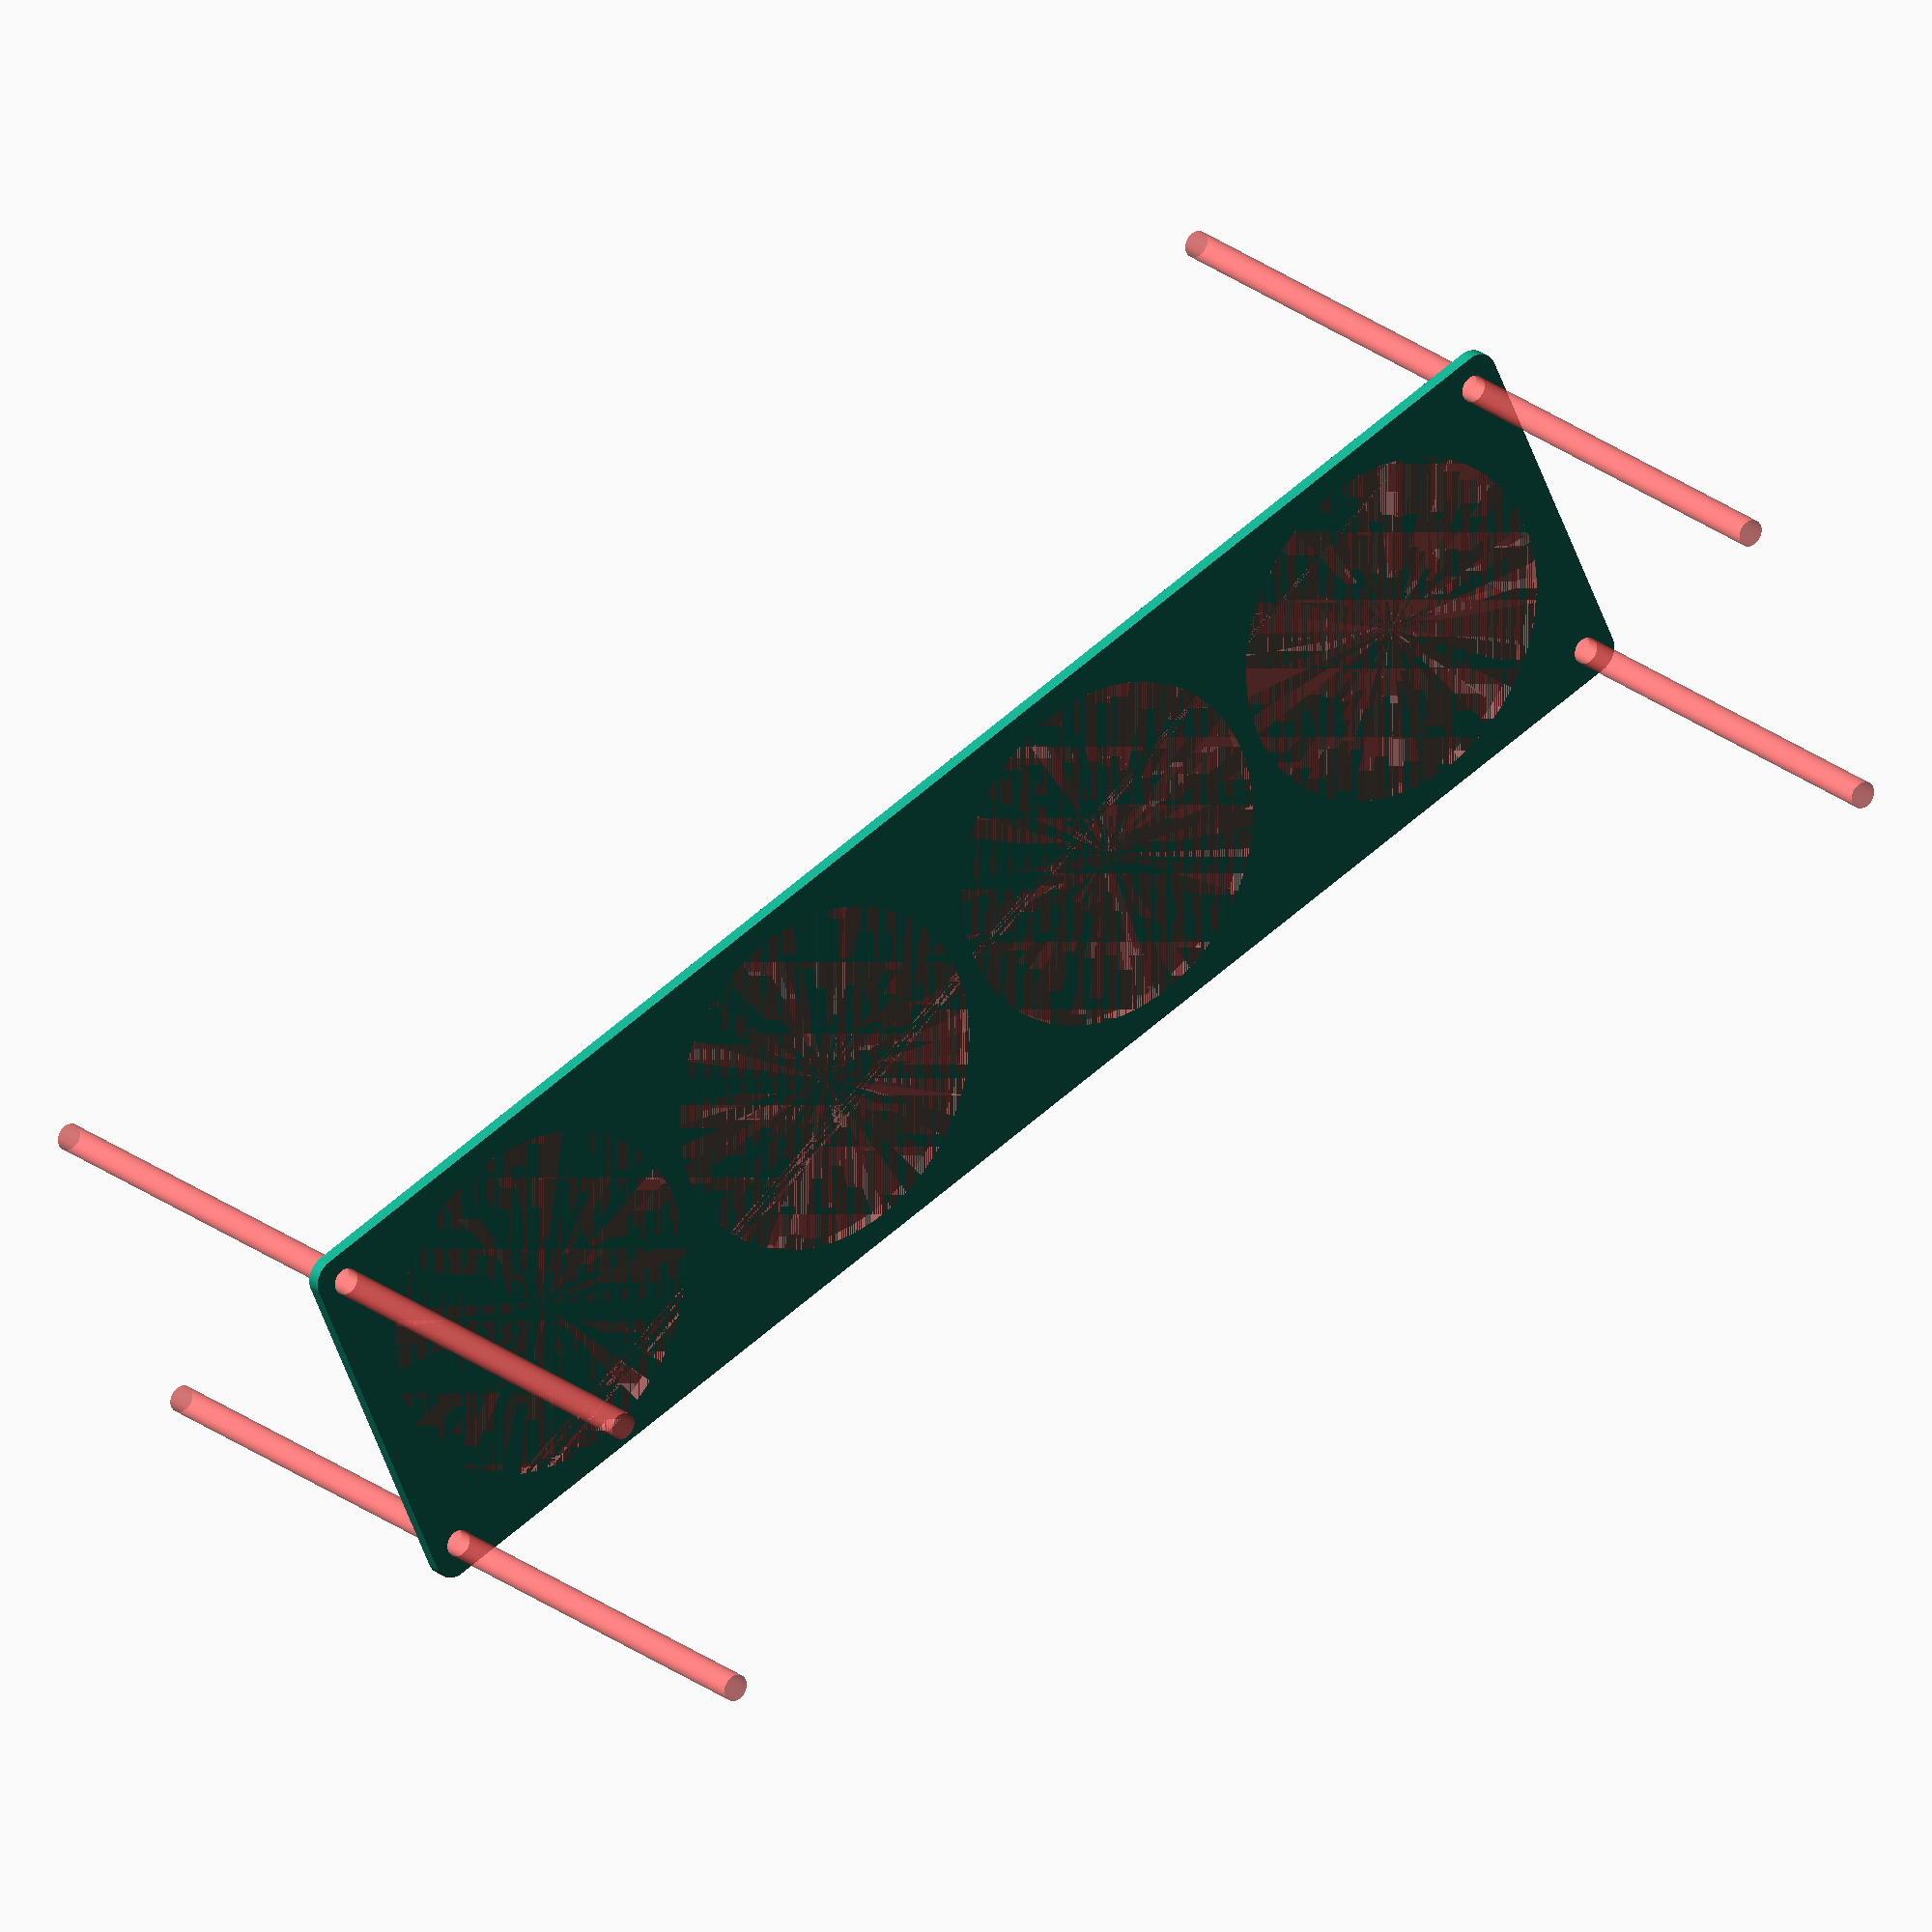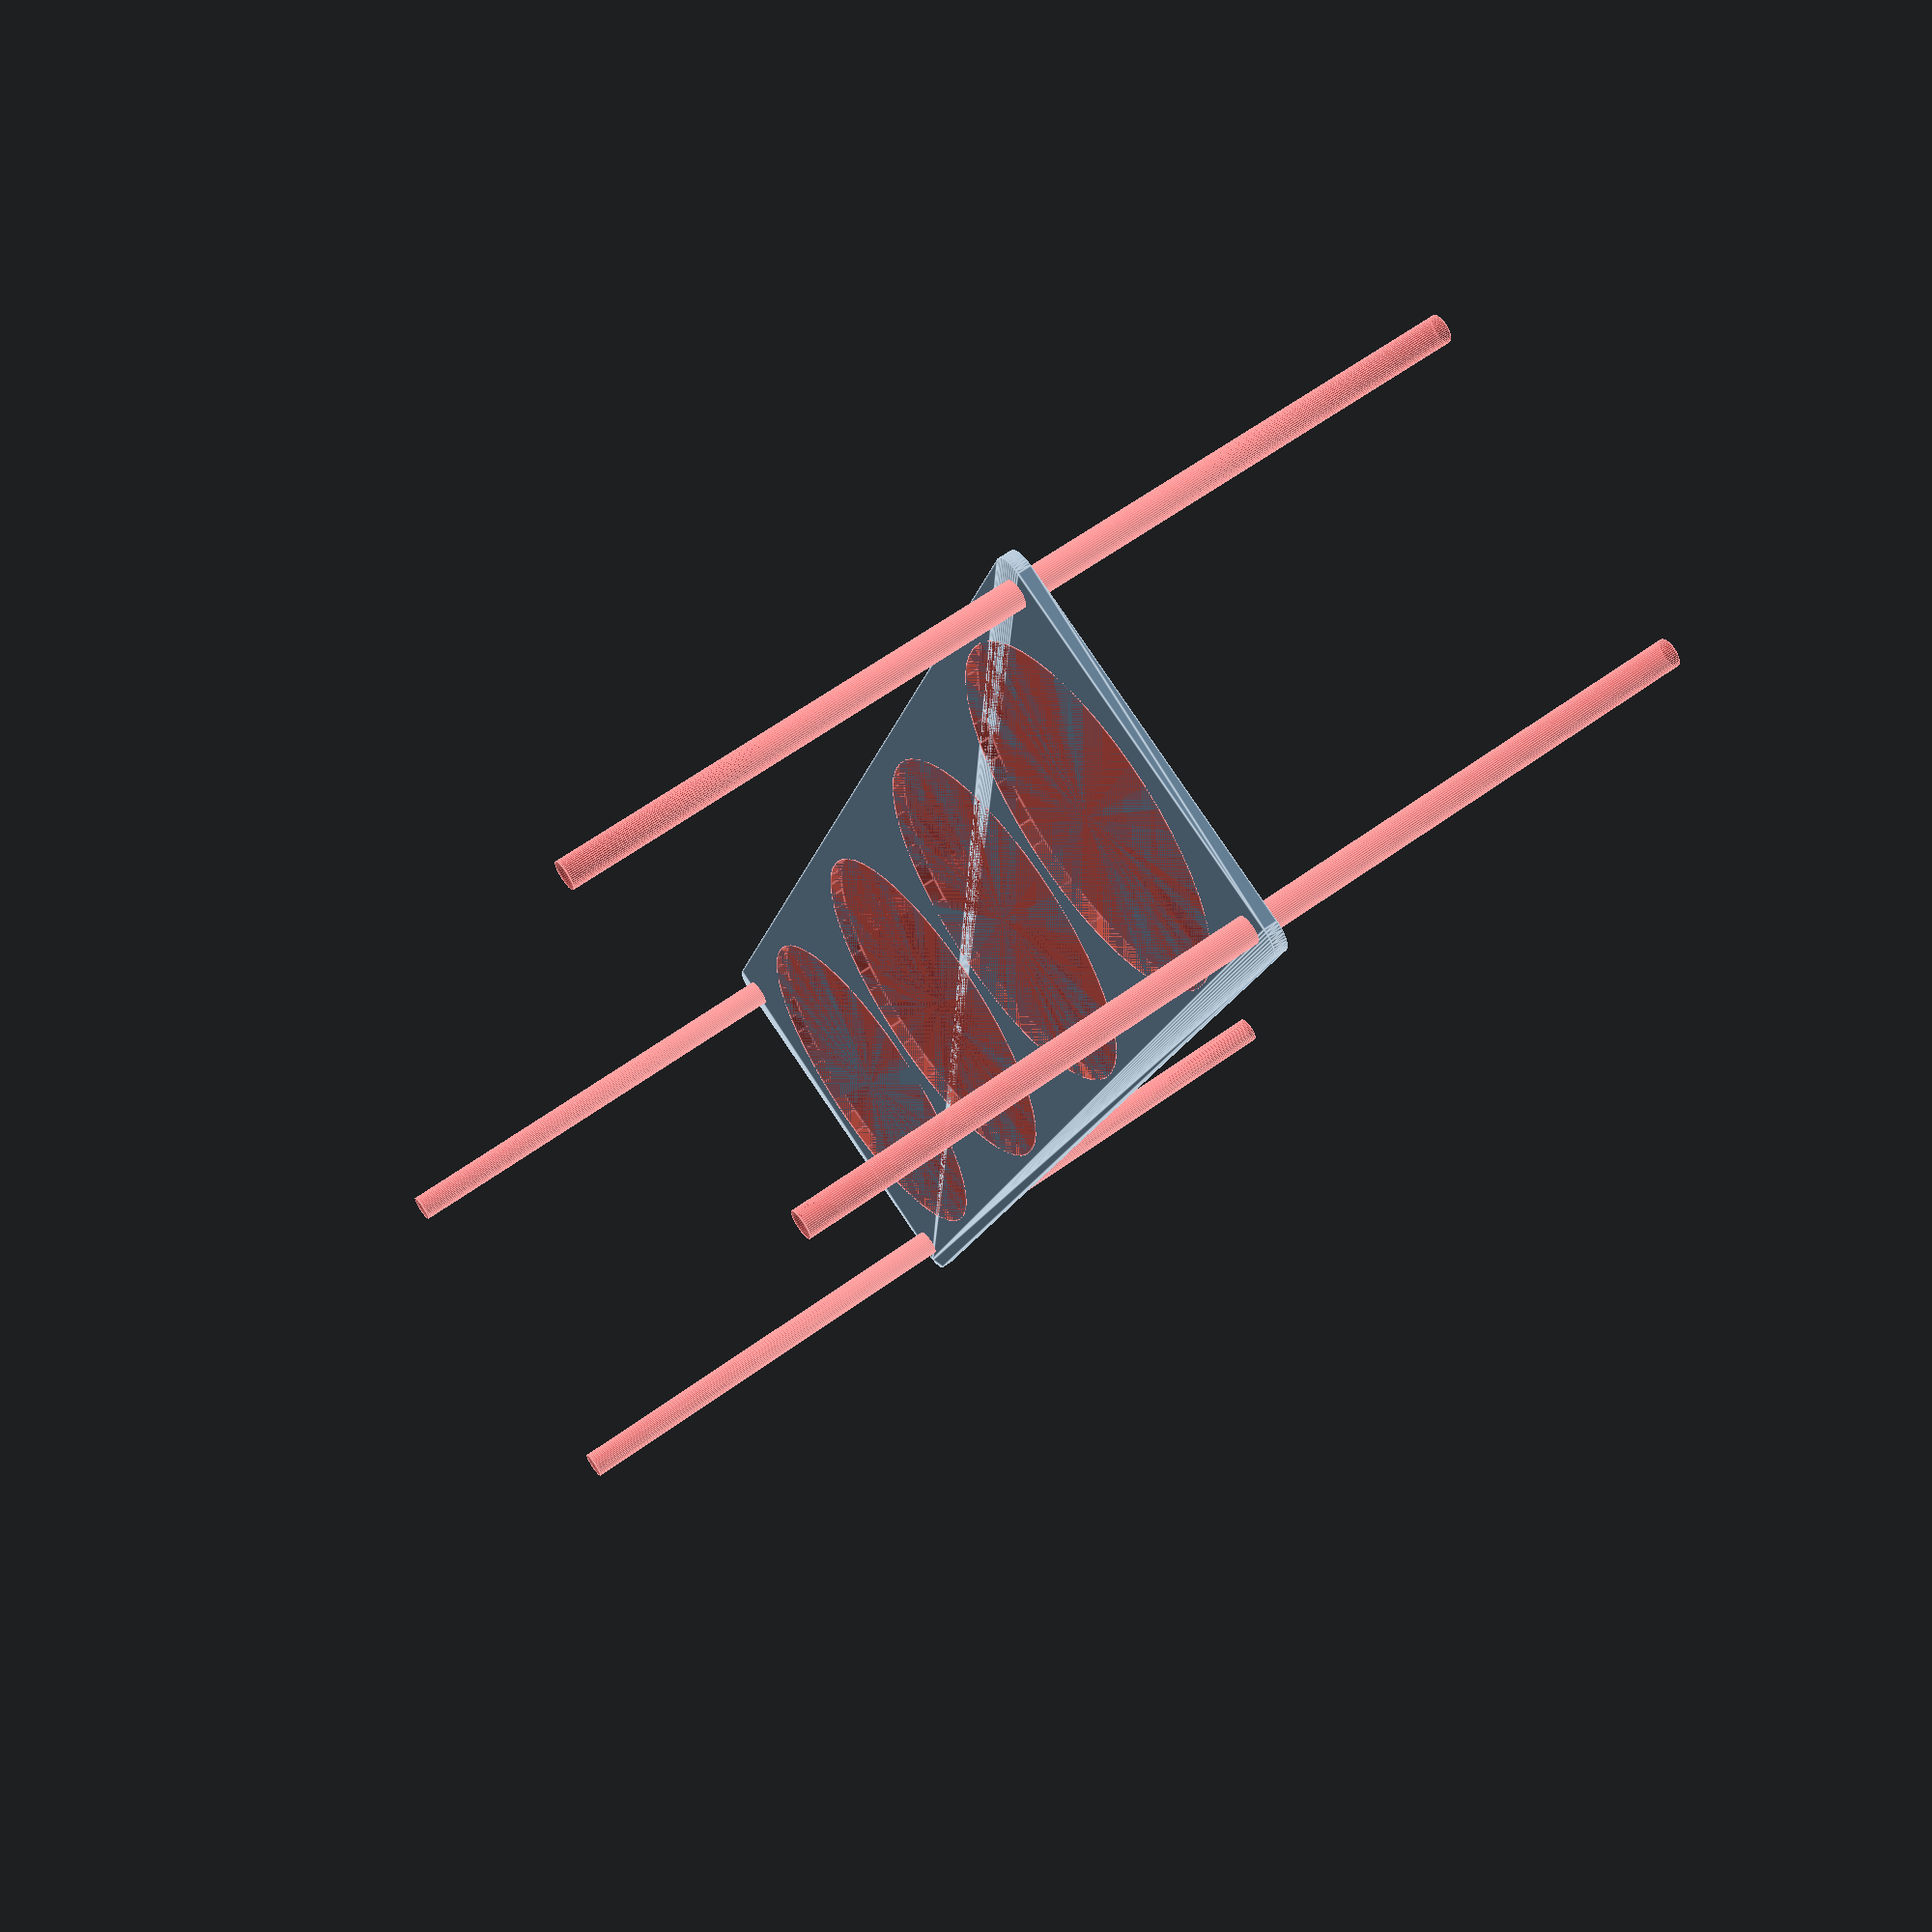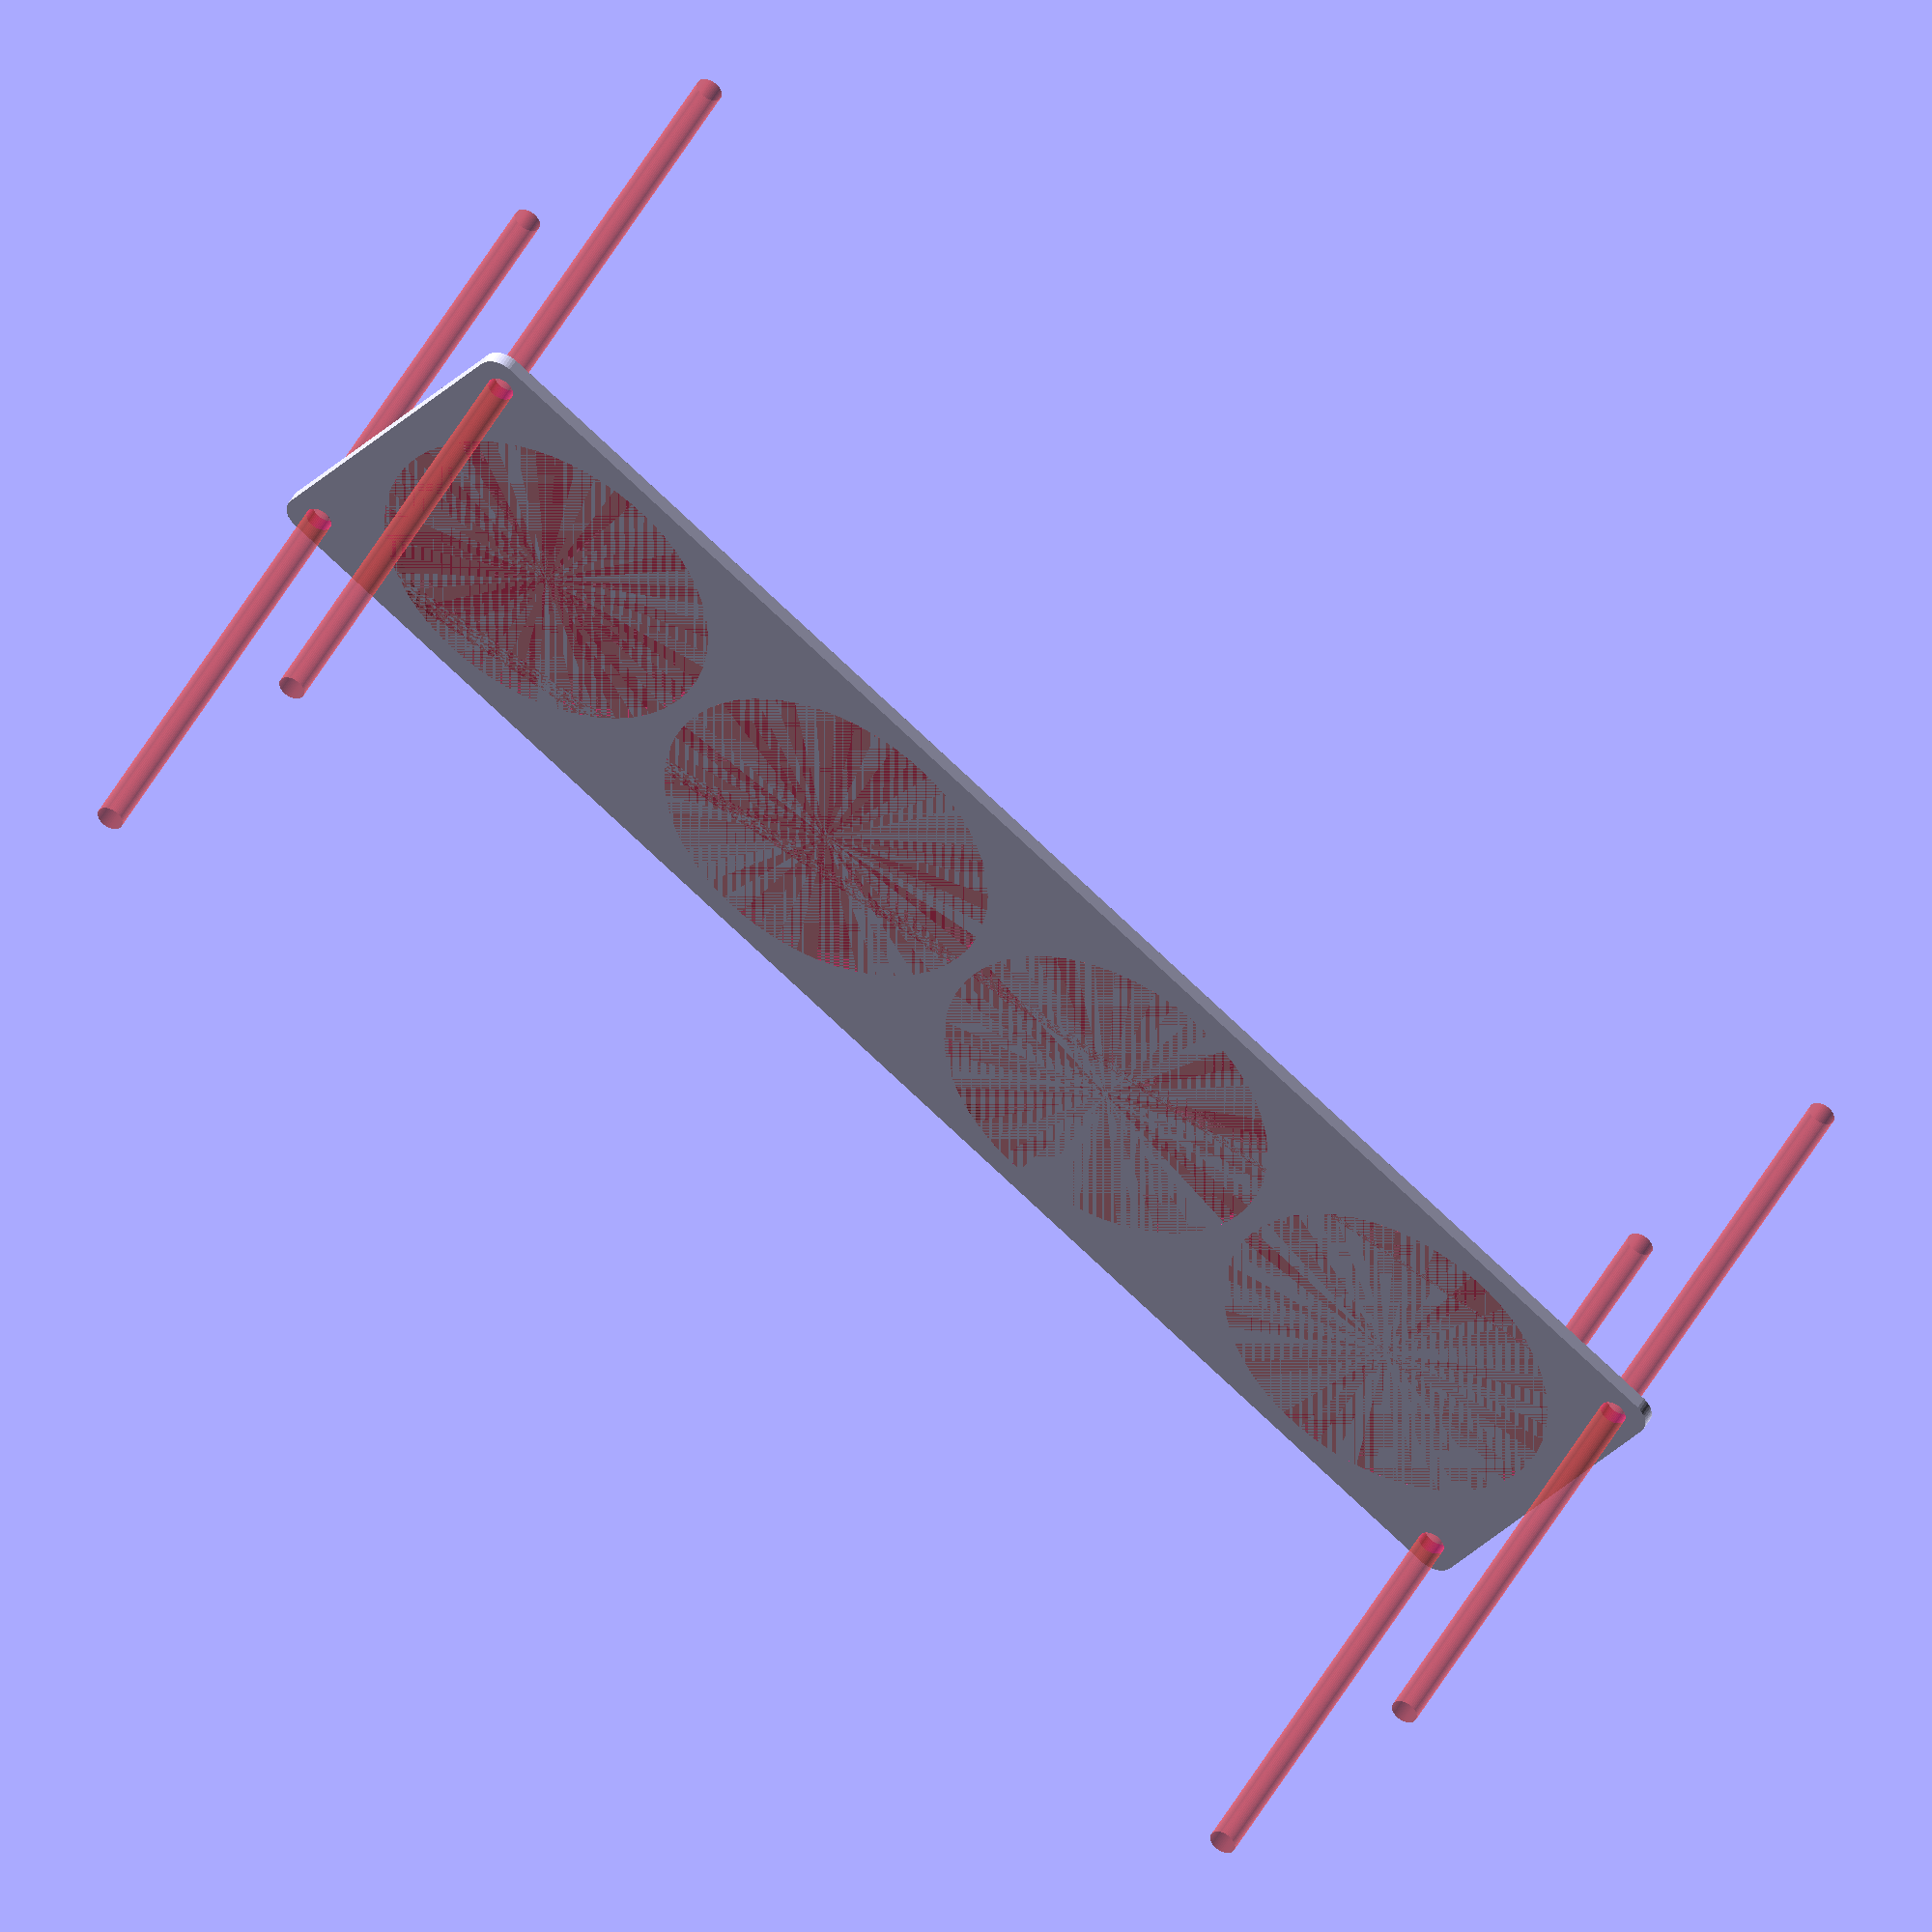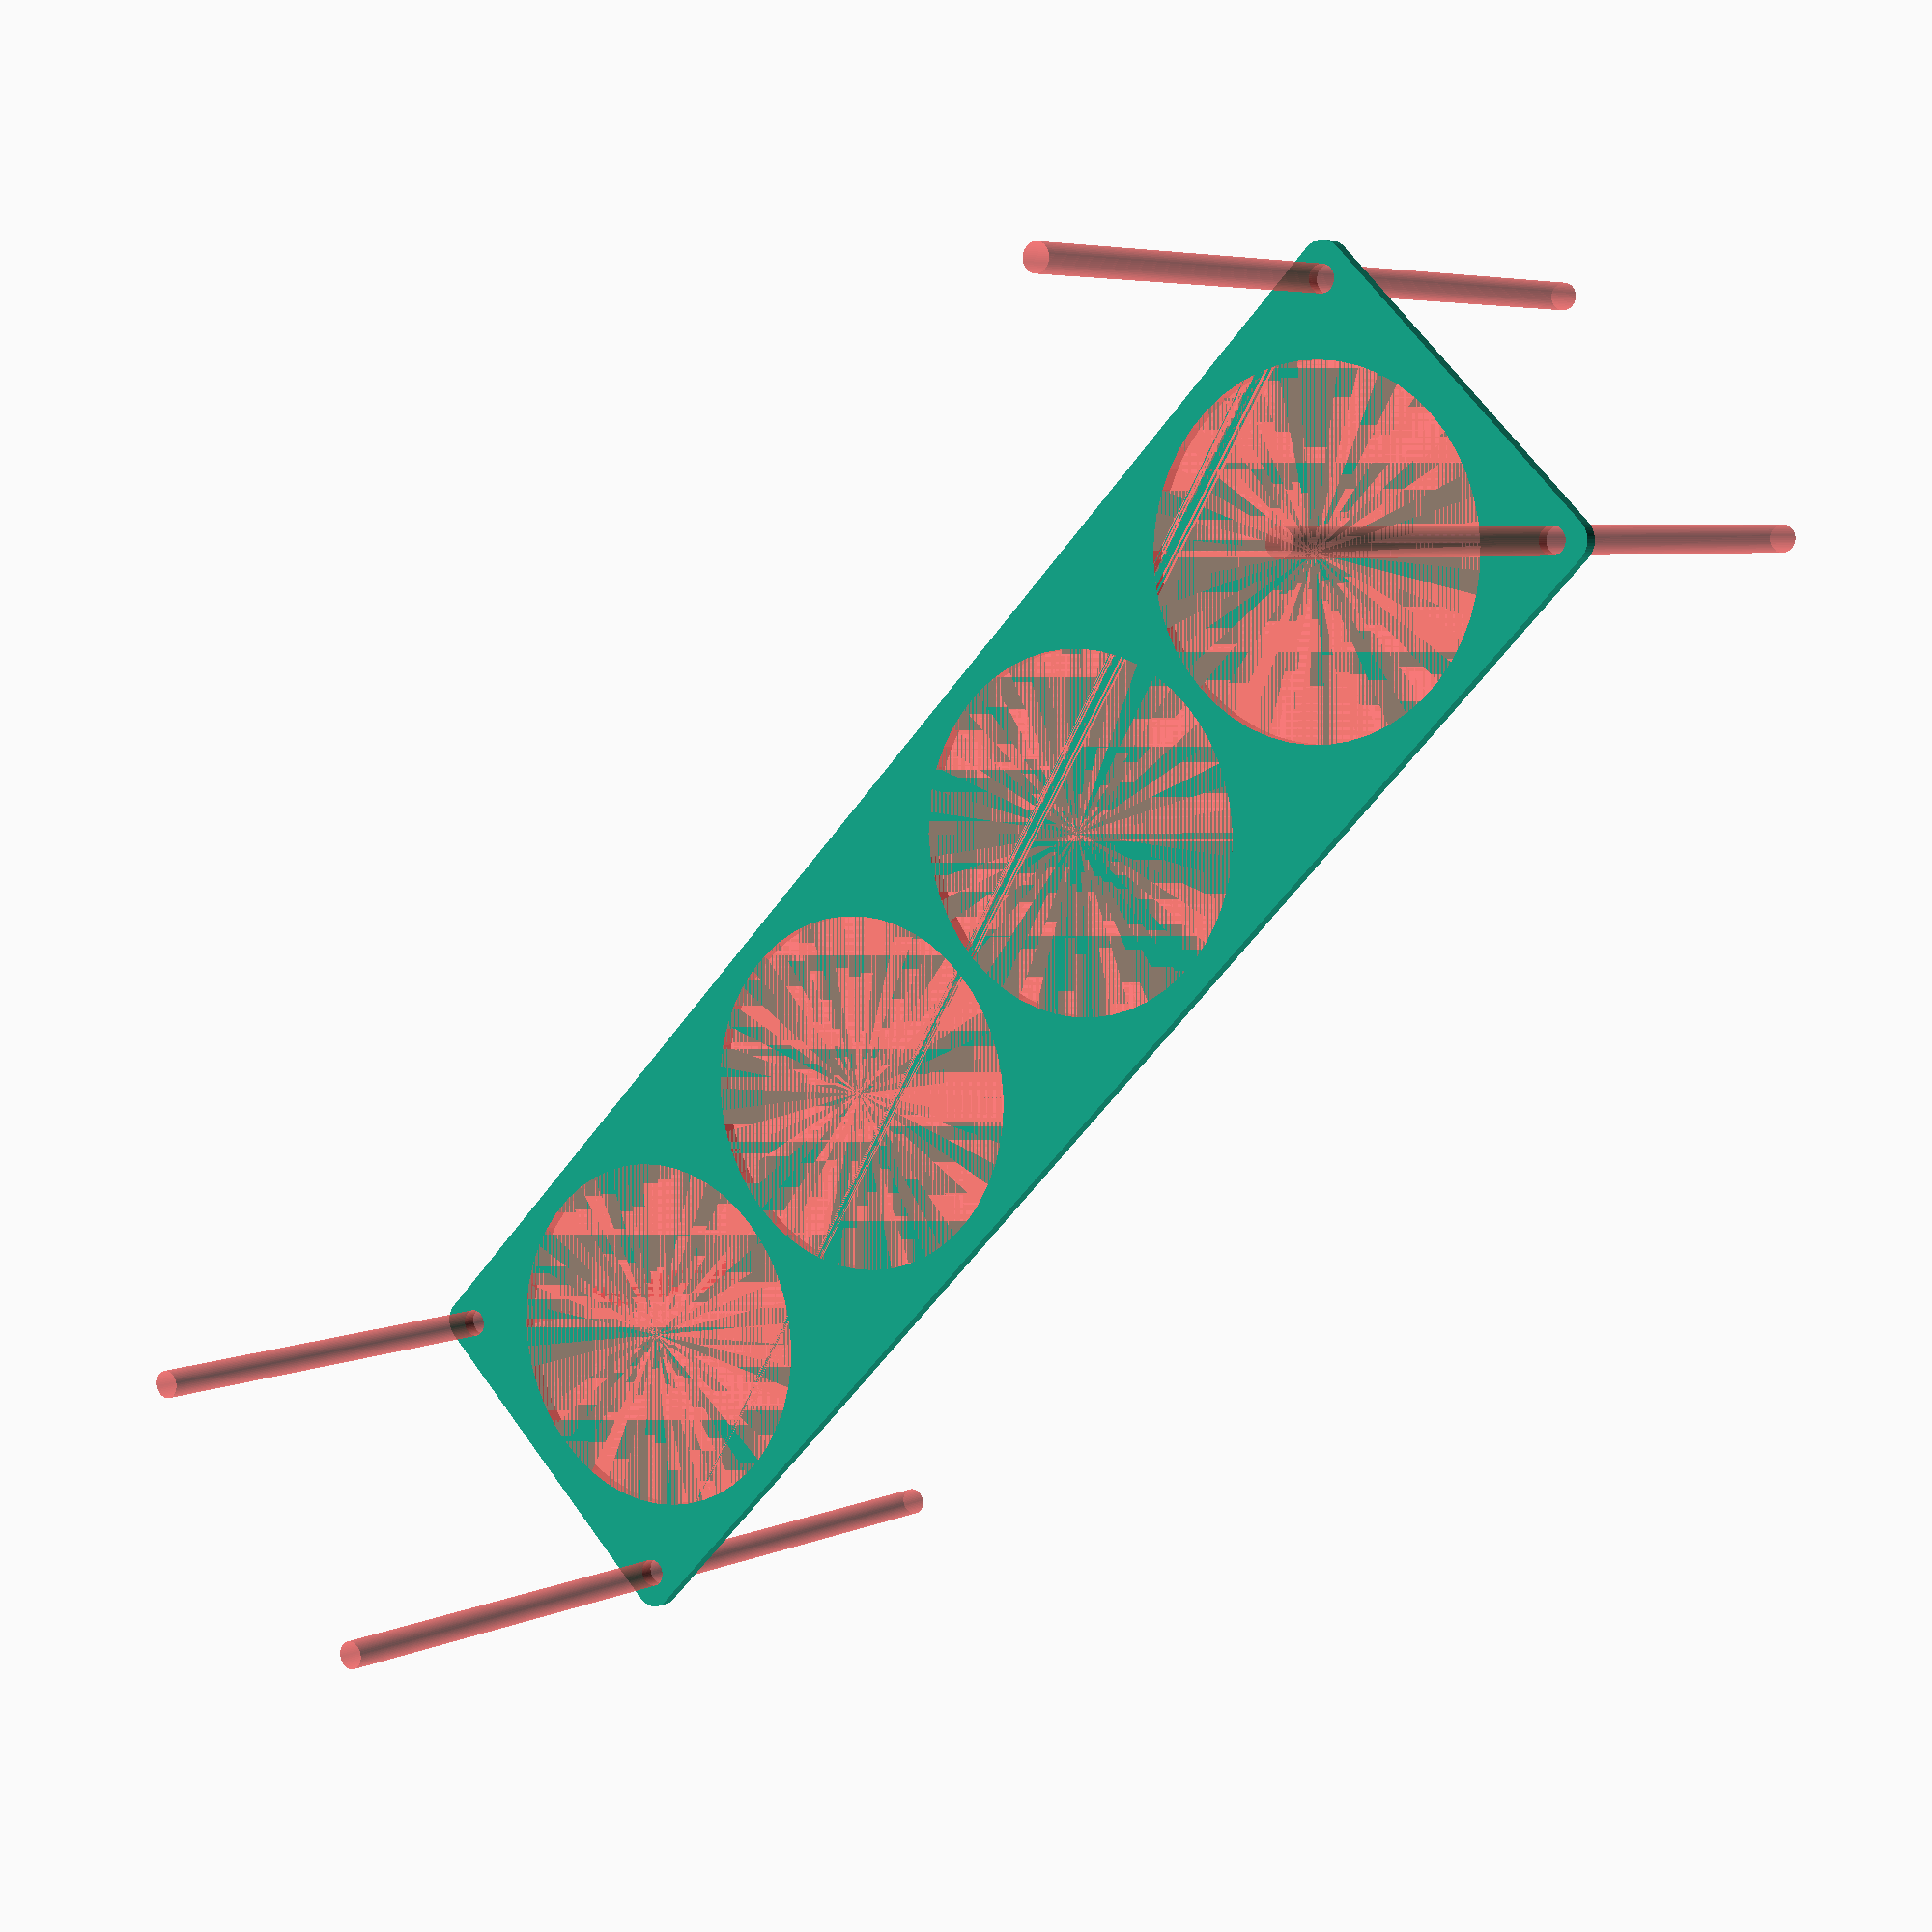
<openscad>
$fn = 50;


difference() {
	union() {
		hull() {
			translate(v = [-167.0000000000, 39.5000000000, 0]) {
				cylinder(h = 3, r = 5);
			}
			translate(v = [167.0000000000, 39.5000000000, 0]) {
				cylinder(h = 3, r = 5);
			}
			translate(v = [-167.0000000000, -39.5000000000, 0]) {
				cylinder(h = 3, r = 5);
			}
			translate(v = [167.0000000000, -39.5000000000, 0]) {
				cylinder(h = 3, r = 5);
			}
		}
	}
	union() {
		#translate(v = [-165.0000000000, -37.5000000000, -100.0000000000]) {
			cylinder(h = 200, r = 3.0000000000);
		}
		#translate(v = [-165.0000000000, 37.5000000000, -100.0000000000]) {
			cylinder(h = 200, r = 3.0000000000);
		}
		#translate(v = [165.0000000000, -37.5000000000, -100.0000000000]) {
			cylinder(h = 200, r = 3.0000000000);
		}
		#translate(v = [165.0000000000, 37.5000000000, -100.0000000000]) {
			cylinder(h = 200, r = 3.0000000000);
		}
		#translate(v = [-124.5000000000, 0, 0]) {
			cylinder(h = 3, r = 39.0000000000);
		}
		#translate(v = [-41.5000000000, 0, 0]) {
			cylinder(h = 3, r = 39.0000000000);
		}
		#translate(v = [41.5000000000, 0, 0]) {
			cylinder(h = 3, r = 39.0000000000);
		}
		#translate(v = [124.5000000000, 0, 0]) {
			cylinder(h = 3, r = 39.0000000000);
		}
	}
}
</openscad>
<views>
elev=337.2 azim=203.7 roll=143.4 proj=o view=wireframe
elev=298.1 azim=71.9 roll=233.7 proj=p view=edges
elev=313.9 azim=144.3 roll=206.7 proj=o view=wireframe
elev=354.7 azim=45.6 roll=216.0 proj=p view=wireframe
</views>
